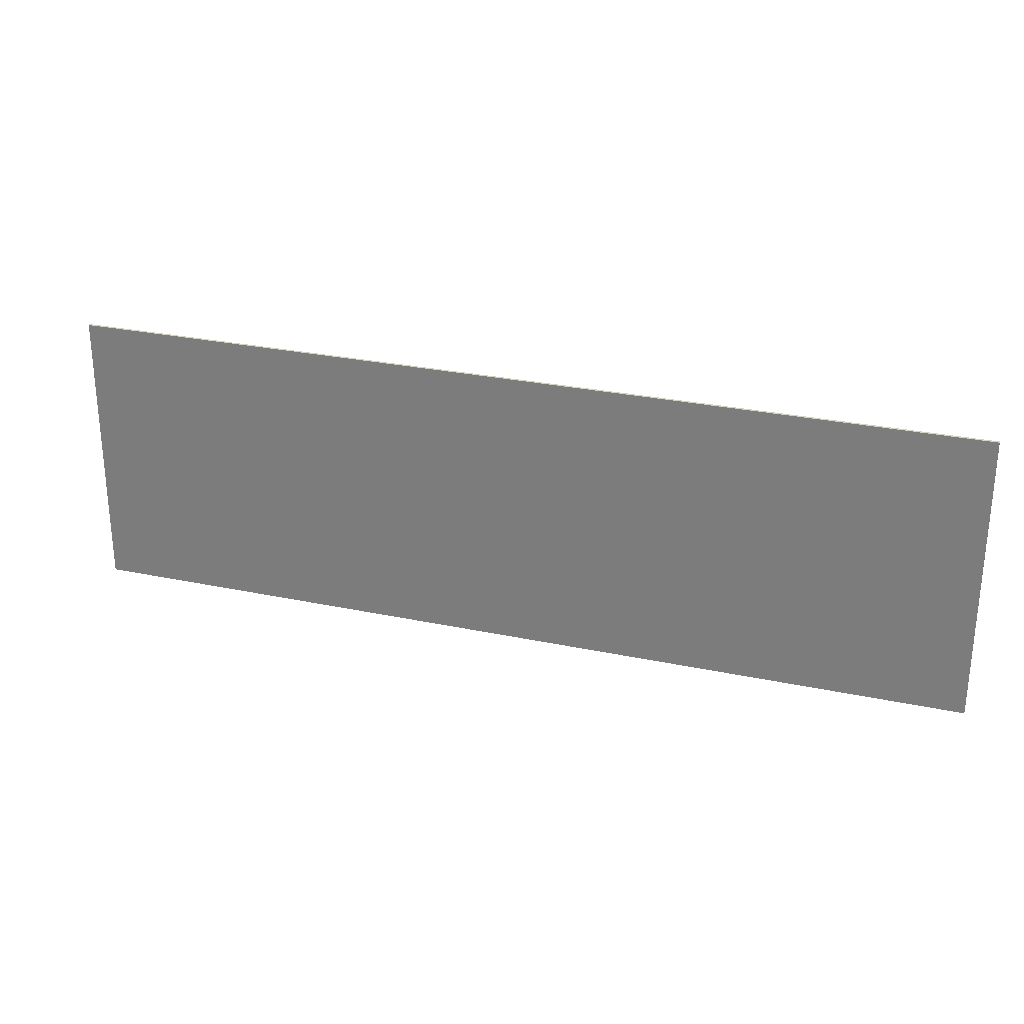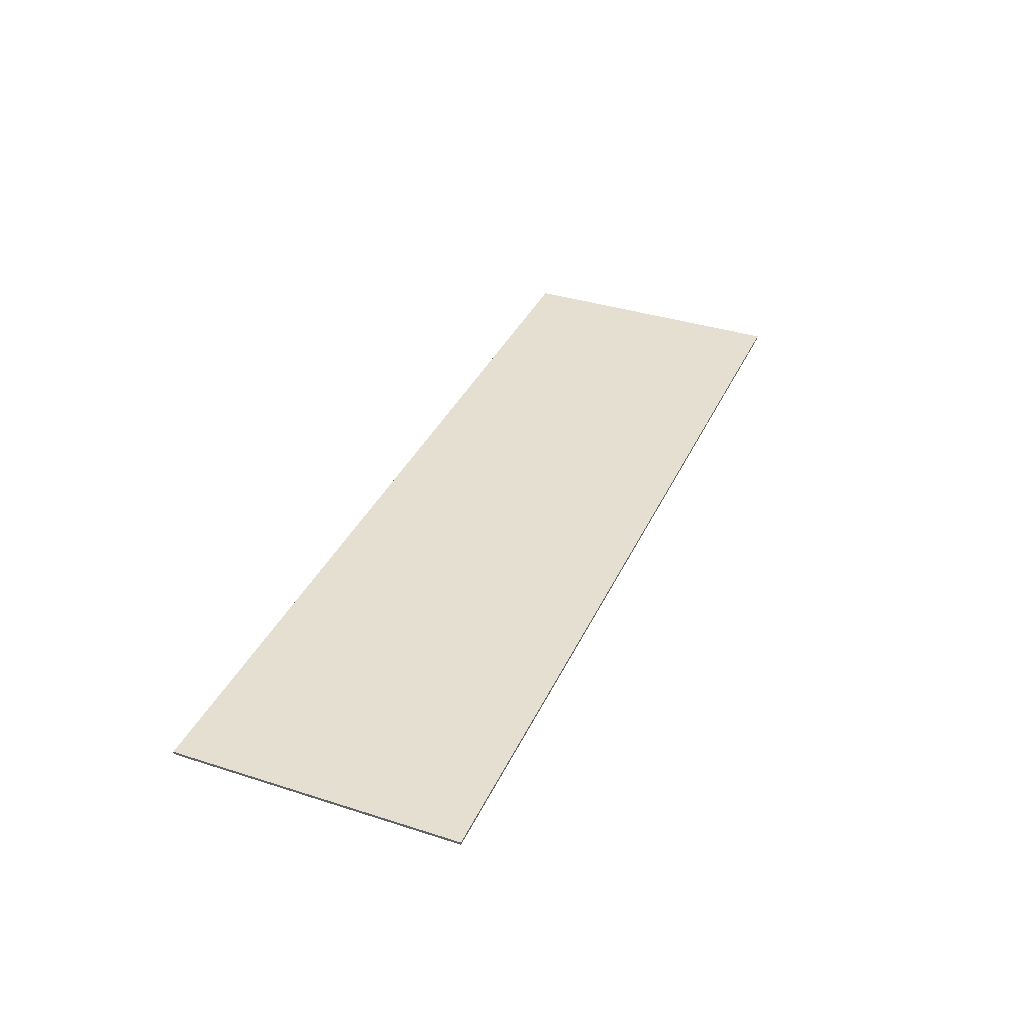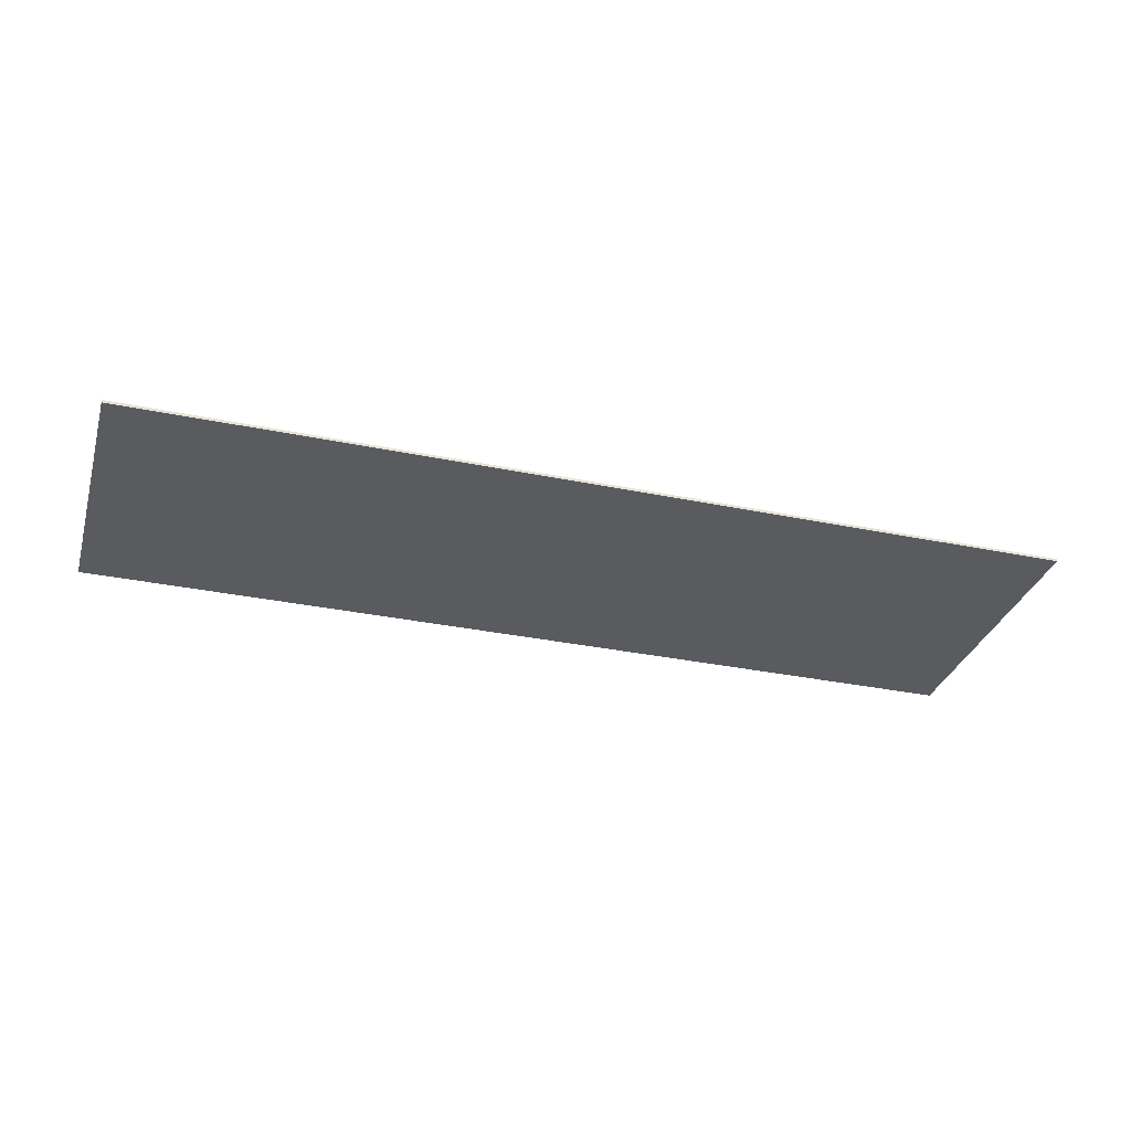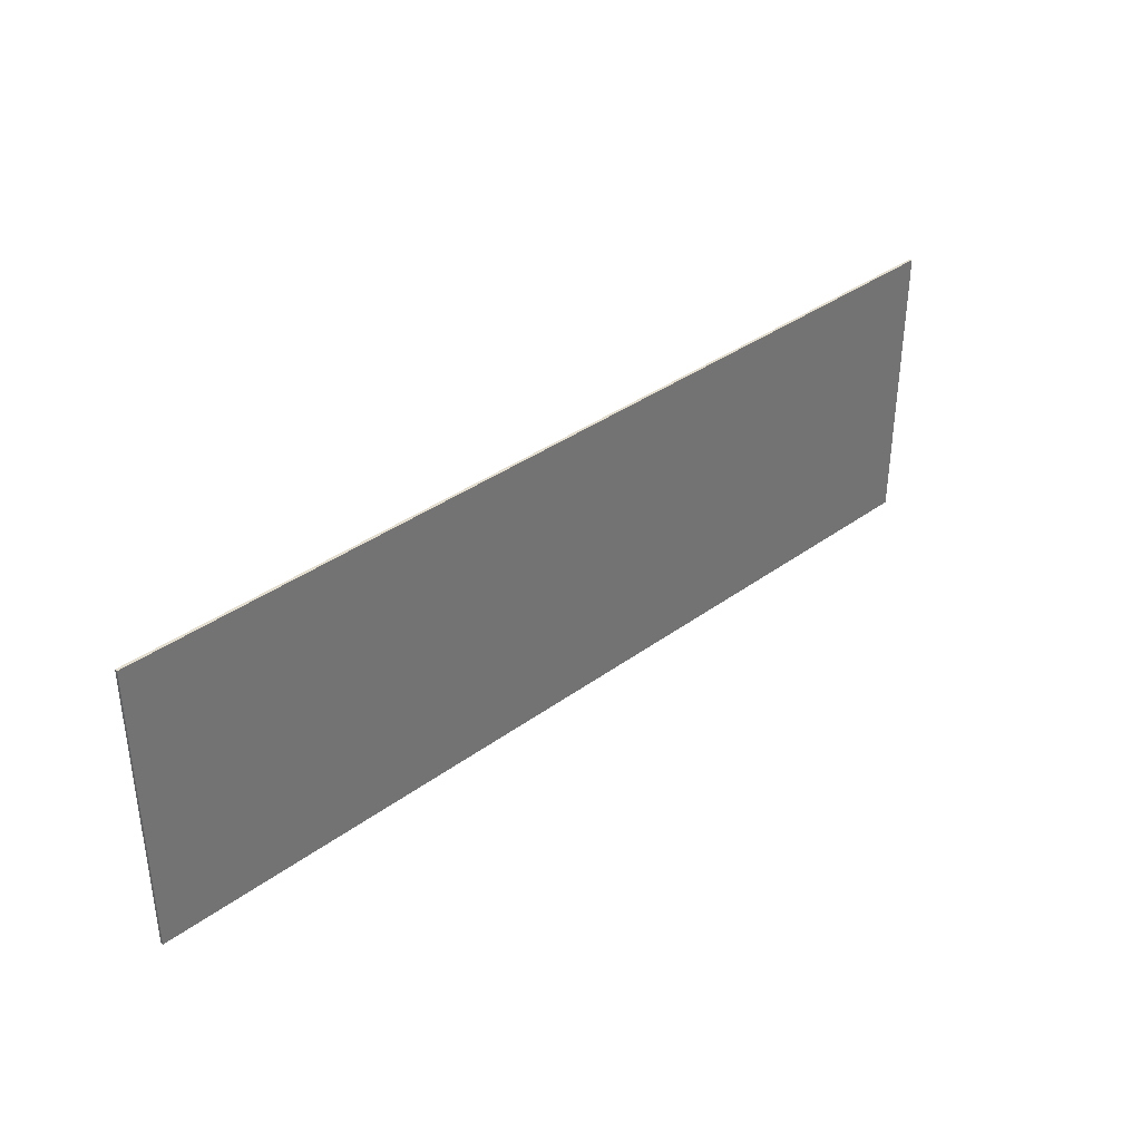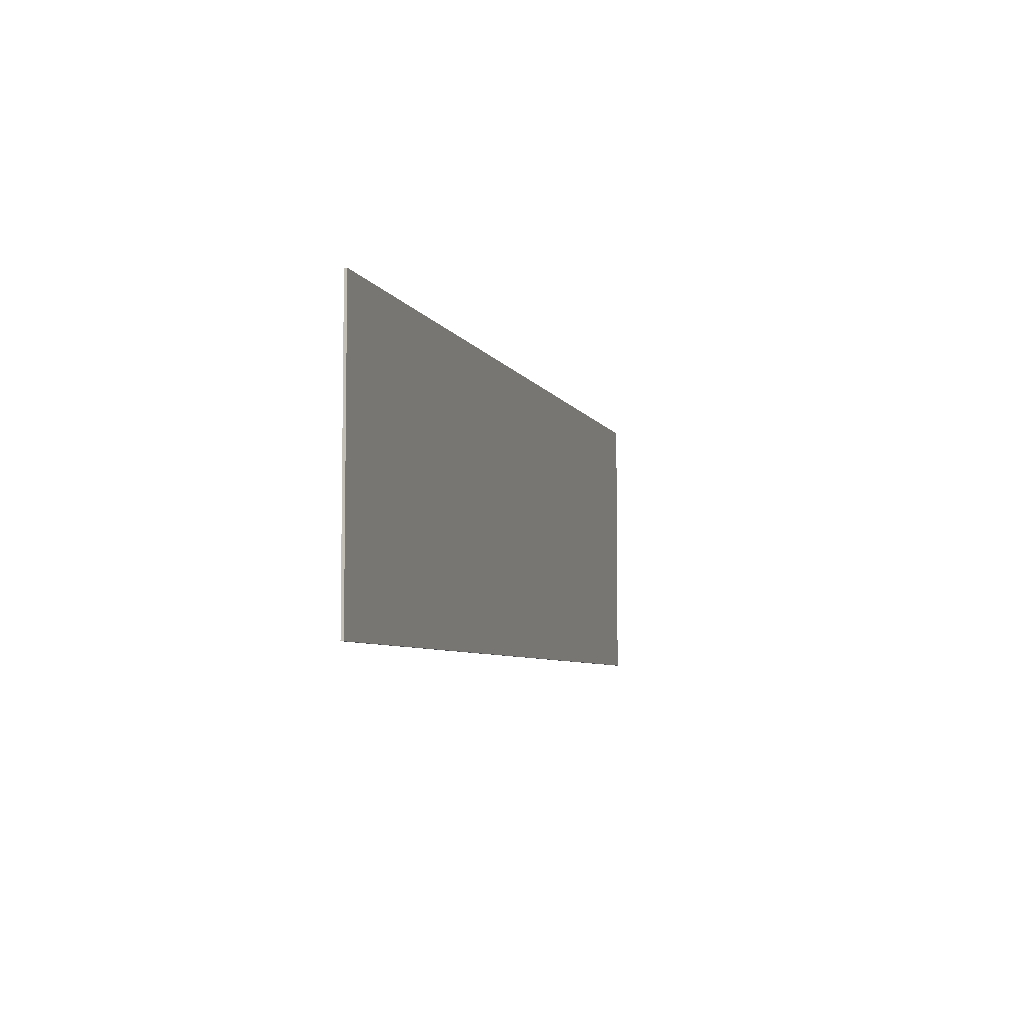
<metadata>
{"format":"obj","ext":"obj","renderer":"f3d","projection":"perspective","resolution":1024,"background":"white","views":[{"elev":27.0,"azim":18.3,"up":"+Y"},{"elev":36.6,"azim":112.6,"up":"+Z"},{"elev":-32.3,"azim":-16.2,"up":"+Z"},{"elev":36.5,"azim":136.4,"up":"+Y"},{"elev":-5.9,"azim":-73.8,"up":"+Y"}]}
</metadata>
<code>
o model_20
v 49.42 -2.558 0.5767
v 49.42 -2.558 0.6046
v 39.93 -2.558 0.5767
v 39.93 -2.558 0.6046
v 39.93 0.4085 0.6046
v 39.93 -2.558 0.6046
v 49.42 0.4085 0.6046
v 49.42 -2.558 0.6046
v 39.93 0.4085 0.6046
v 39.93 0.4085 0.5767
v 39.93 -2.558 0.6046
v 39.93 -2.558 0.5767
v 49.42 -2.558 0.6046
v 49.42 -2.558 0.5767
v 49.42 0.4085 0.6046
v 49.42 0.4085 0.5767
v 49.42 0.4085 0.5767
v 49.42 -2.558 0.5767
v 39.93 0.4085 0.5767
v 39.93 -2.558 0.5767
v 49.42 0.4085 0.6046
v 49.42 0.4085 0.5767
v 39.93 0.4085 0.6046
v 39.93 0.4085 0.5767
f 1 2 3
f 2 4 3
f 3 4 4
f 4 5 4
f 4 5 5
f 5 6 5
f 5 6 7
f 6 8 7
f 7 8 8
f 8 9 8
f 8 9 9
f 9 10 9
f 9 10 11
f 10 12 11
f 11 12 12
f 12 13 12
f 12 13 13
f 13 14 13
f 13 14 15
f 14 16 15
f 15 16 16
f 16 17 16
f 16 17 17
f 17 18 17
f 17 18 19
f 18 20 19
f 19 20 20
f 20 21 20
f 20 21 21
f 21 22 21
f 21 22 23
f 22 24 23

</code>
